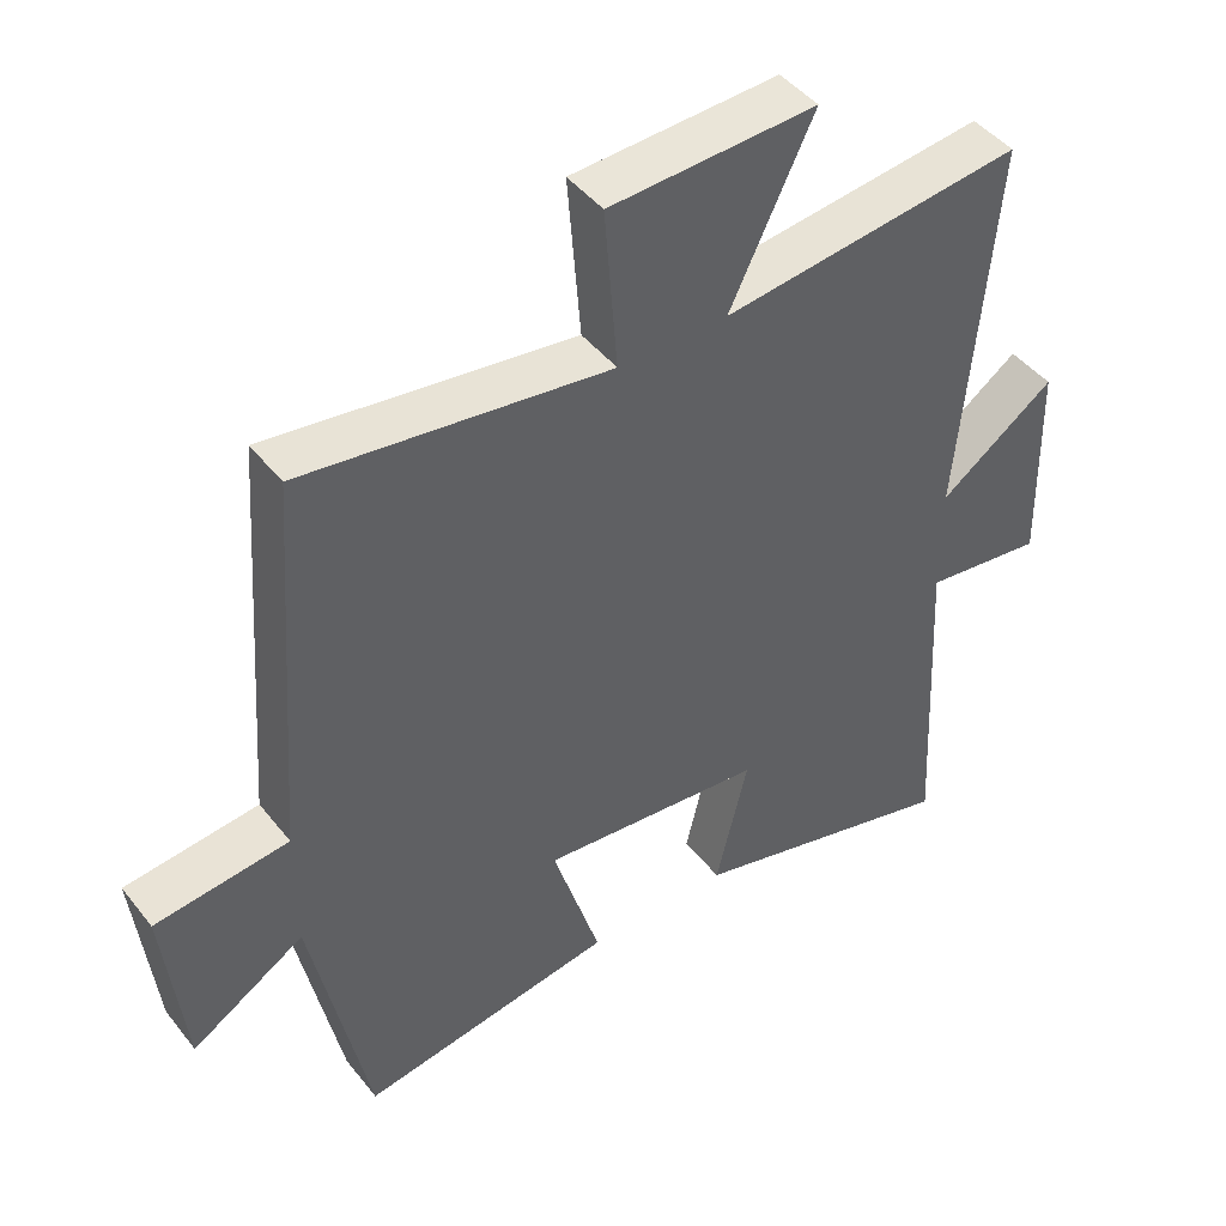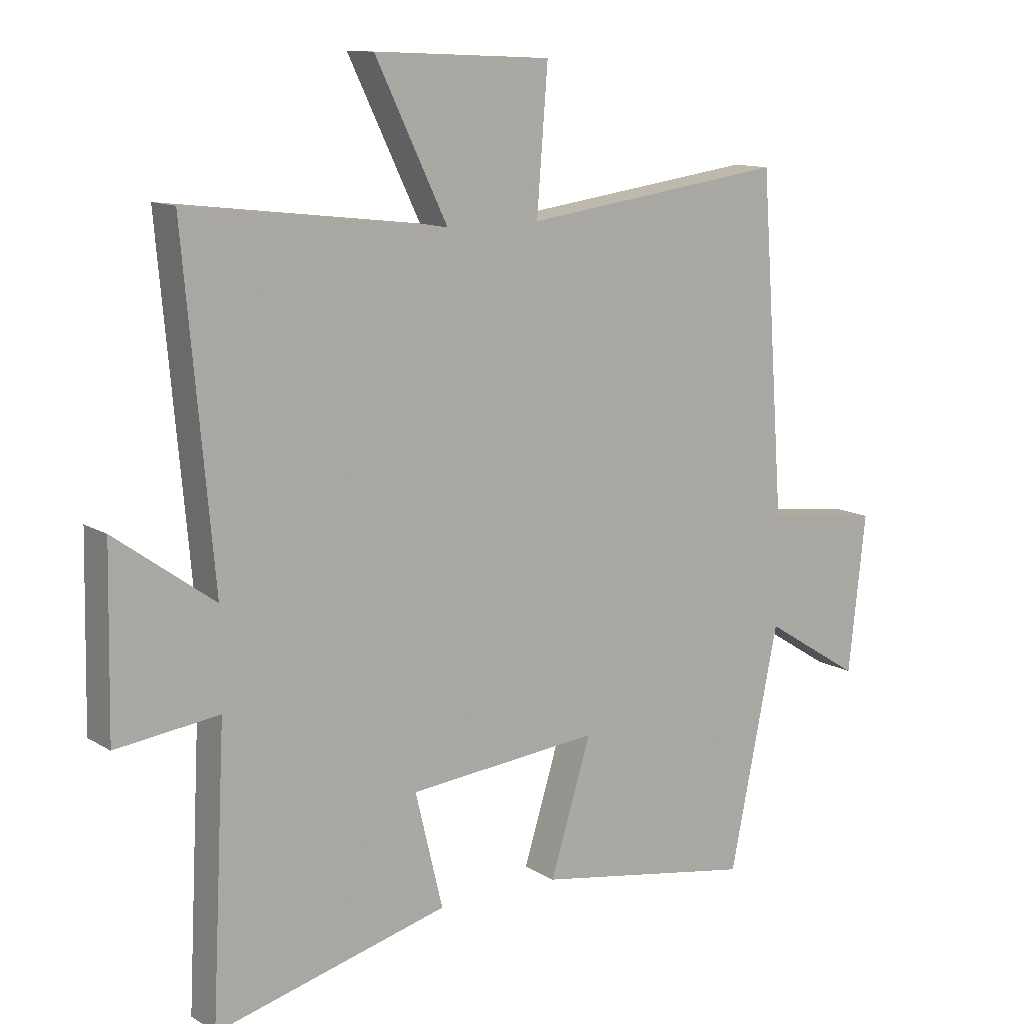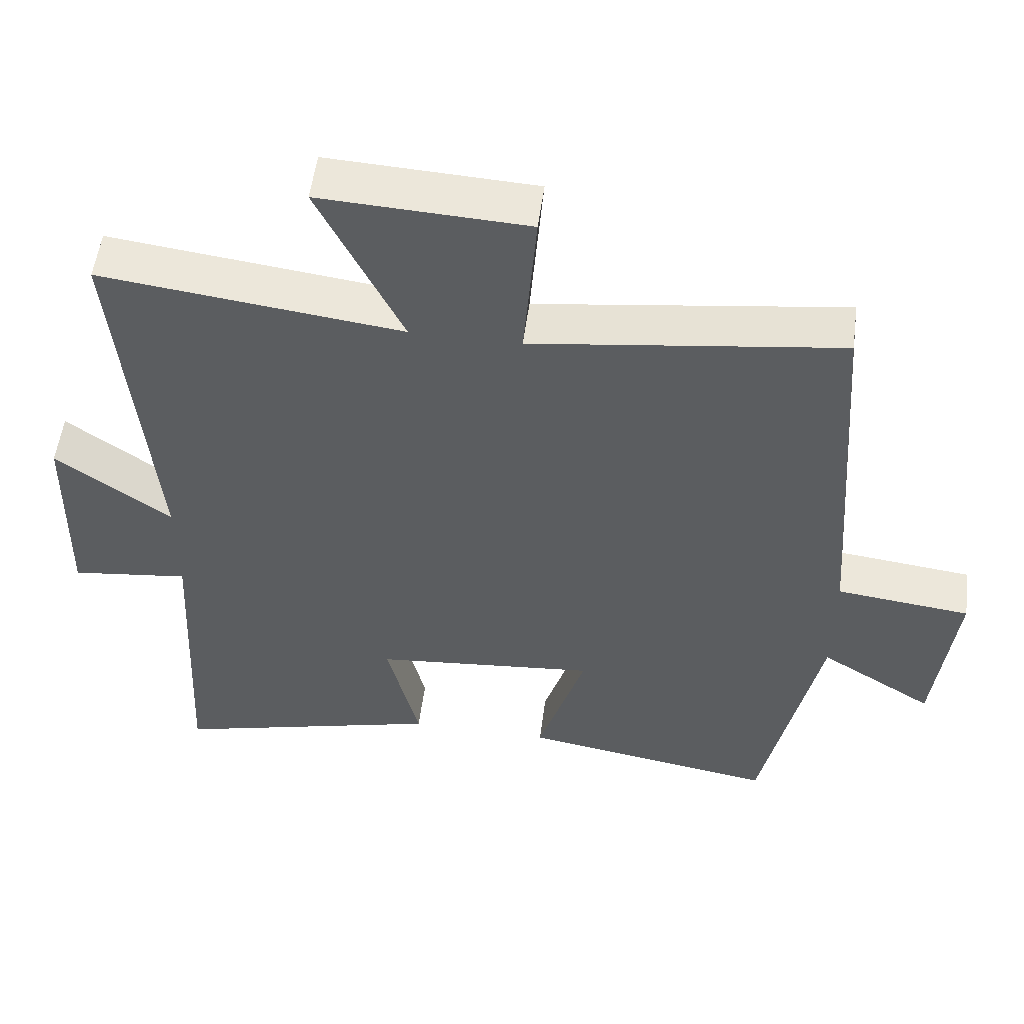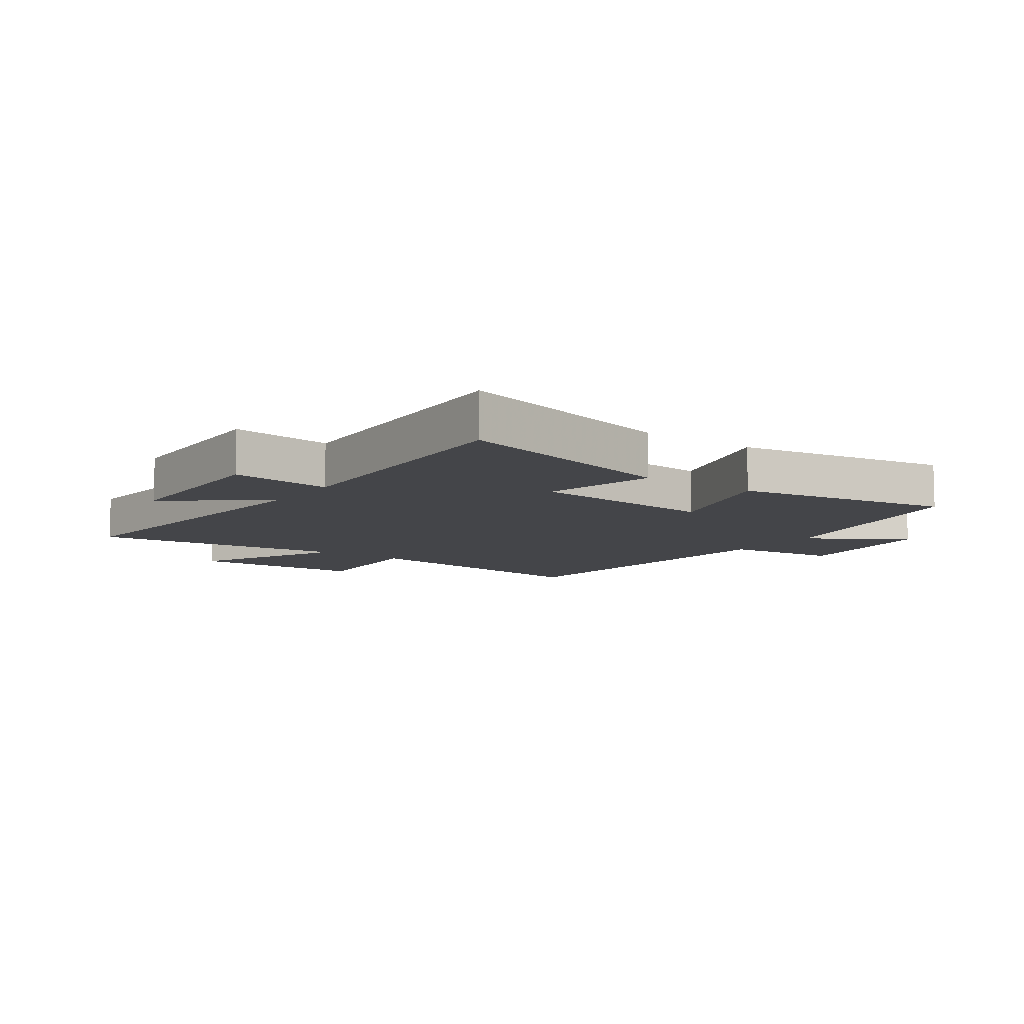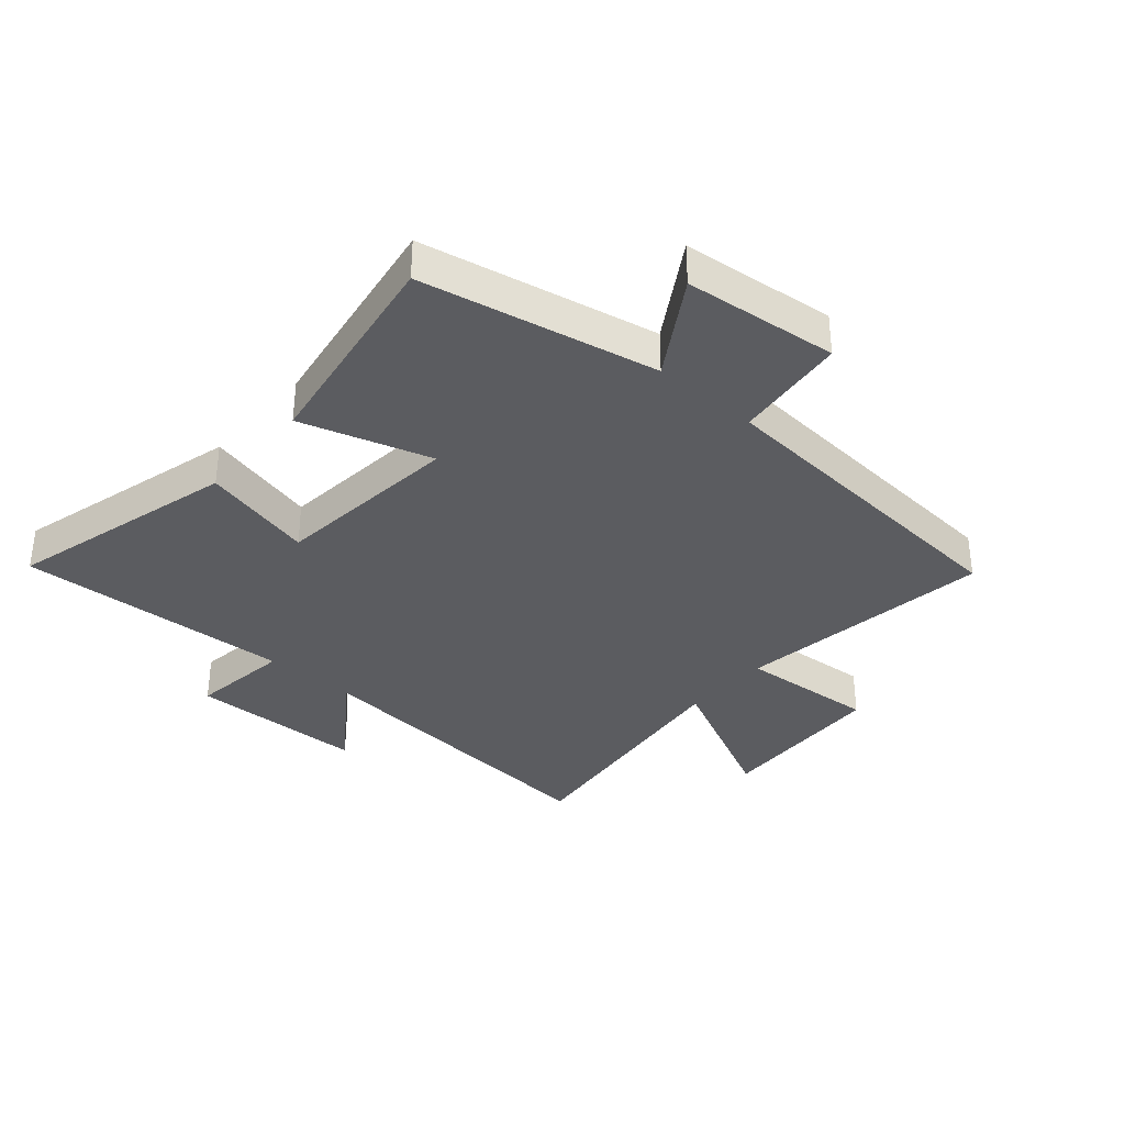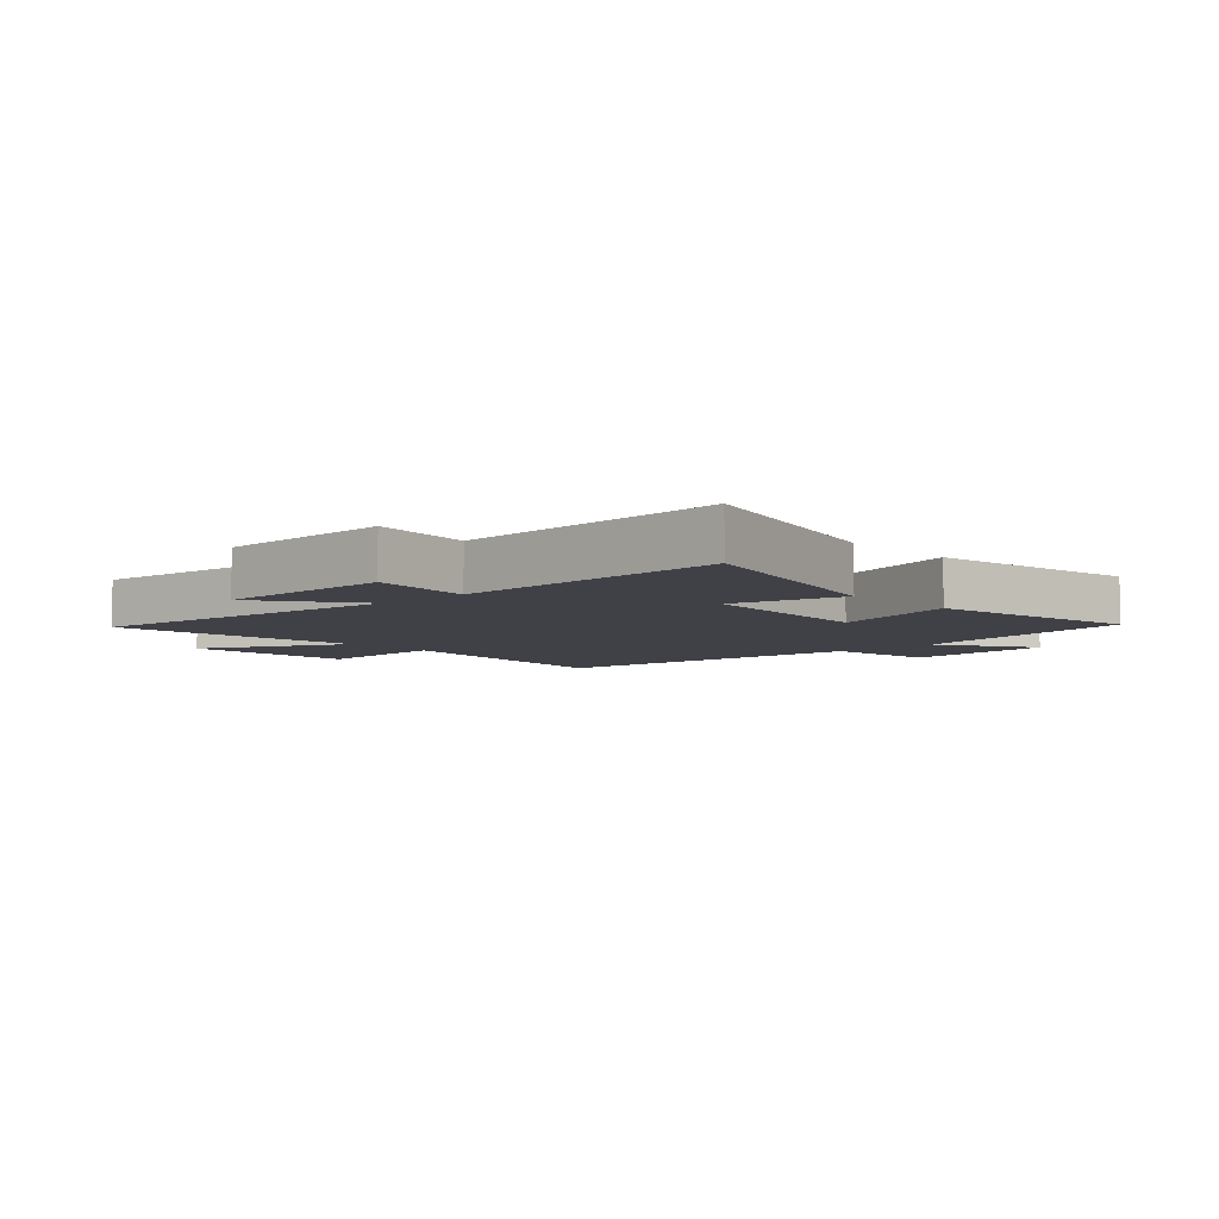
<metadata>
{"format":"obj","ext":"obj","renderer":"f3d","projection":"perspective","resolution":1024,"background":"white","views":[{"elev":45.1,"azim":-35.7,"up":"+Z"},{"elev":12.1,"azim":144.6,"up":"+Z"},{"elev":53.8,"azim":-172.5,"up":"+Z"},{"elev":-9.0,"azim":144.6,"up":"+Y"},{"elev":-35.0,"azim":-131.1,"up":"+Y"},{"elev":-6.0,"azim":132.6,"up":"+Y"}]}
</metadata>
<code>
v -0.46 0.07 0.558
v -0.029 0.07 0.5
v -0.047 0.07 0.729
v 0.243 0.07 0.743
v 0.125 0.07 0.5
v 0.548 0.07 0.552
v 0.5 0.07 0.015
v 0.662 0.07 0.132
v 0.668 0.07 -0.162
v 0.5 0.07 -0.141
v 0.523 0.07 -0.6
v 0.141 0.07 -0.5
v 0.186 0.07 -0.313
v -0.128 0.07 -0.283
v -0.061 0.07 -0.5
v -0.42 0.07 -0.56
v -0.5 0.07 -0.169
v -0.66 0.07 -0.269
v -0.688 0.07 -0.013
v -0.5 0.07 0.009
v -0.46 0 0.558
v -0.029 0 0.5
v -0.047 0 0.729
v 0.243 0 0.743
v 0.125 0 0.5
v 0.548 0 0.552
v 0.5 0 0.015
v 0.662 0 0.132
v 0.668 0 -0.162
v 0.5 0 -0.141
v 0.523 0 -0.6
v 0.141 0 -0.5
v 0.186 0 -0.313
v -0.128 0 -0.283
v -0.061 0 -0.5
v -0.42 0 -0.56
v -0.5 0 -0.169
v -0.66 0 -0.269
v -0.688 0 -0.013
v -0.5 0 0.009
f 17 18 19 20
f 17 20 1 2
f 14 15 16 17
f 13 14 17 2
f 10 11 12 13
f 10 13 2 3
f 7 8 9 10
f 5 6 7
f 5 7 10
f 3 4 5
f 3 5 10
f 40 39 38 37
f 22 21 40 37
f 37 36 35 34
f 22 37 34 33
f 33 32 31 30
f 23 22 33 30
f 30 29 28 27
f 27 26 25
f 30 27 25
f 25 24 23
f 30 25 23
f 1 21 22 2
f 2 22 23 3
f 3 23 24 4
f 4 24 25 5
f 5 25 26 6
f 6 26 27 7
f 7 27 28 8
f 8 28 29 9
f 9 29 30 10
f 10 30 31 11
f 11 31 32 12
f 12 32 33 13
f 13 33 34 14
f 14 34 35 15
f 15 35 36 16
f 16 36 37 17
f 17 37 38 18
f 18 38 39 19
f 19 39 40 20
f 20 40 21 1

</code>
